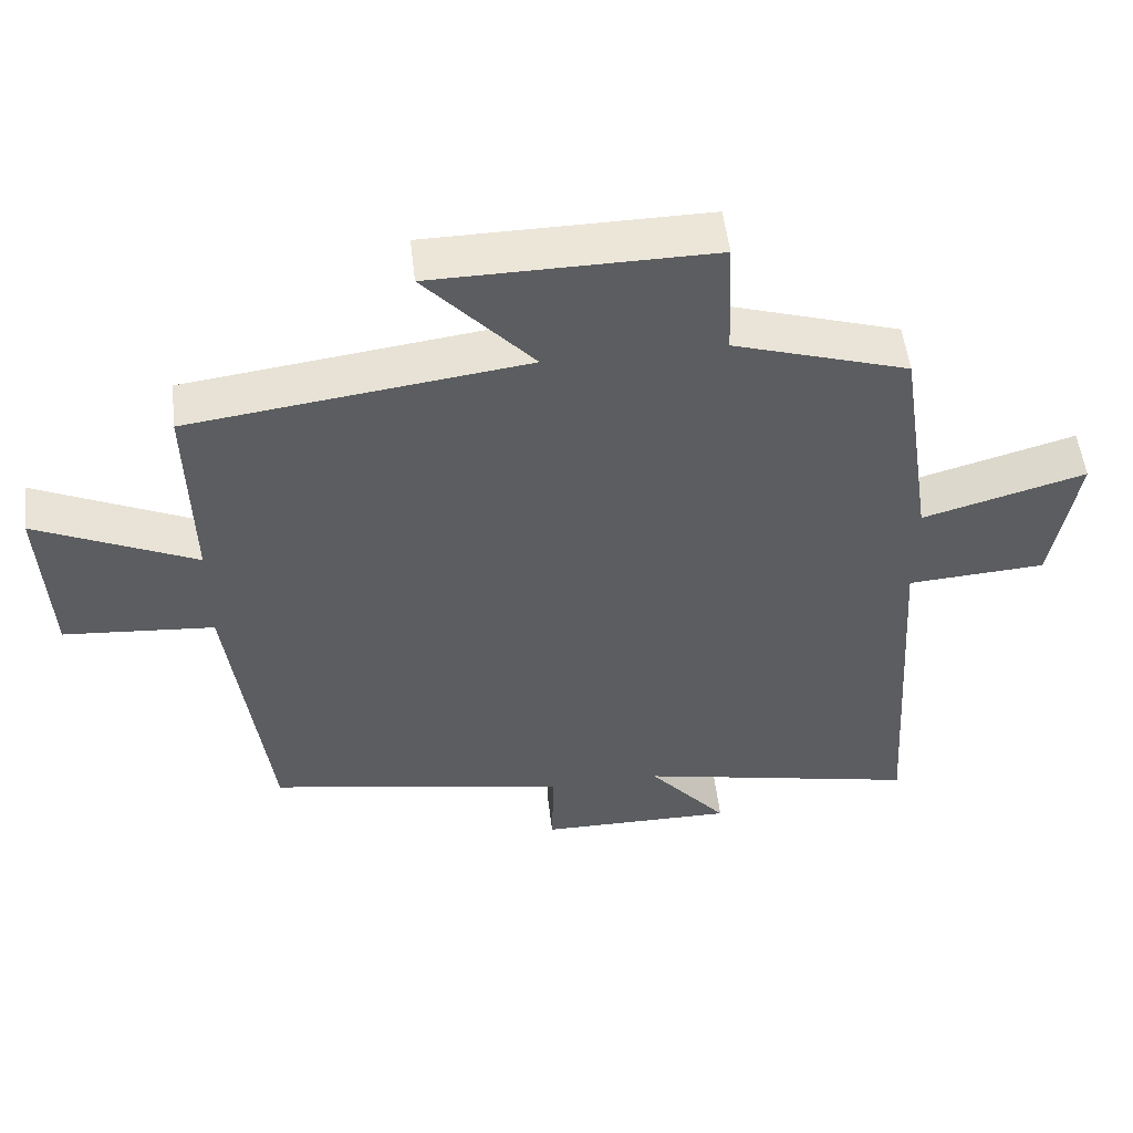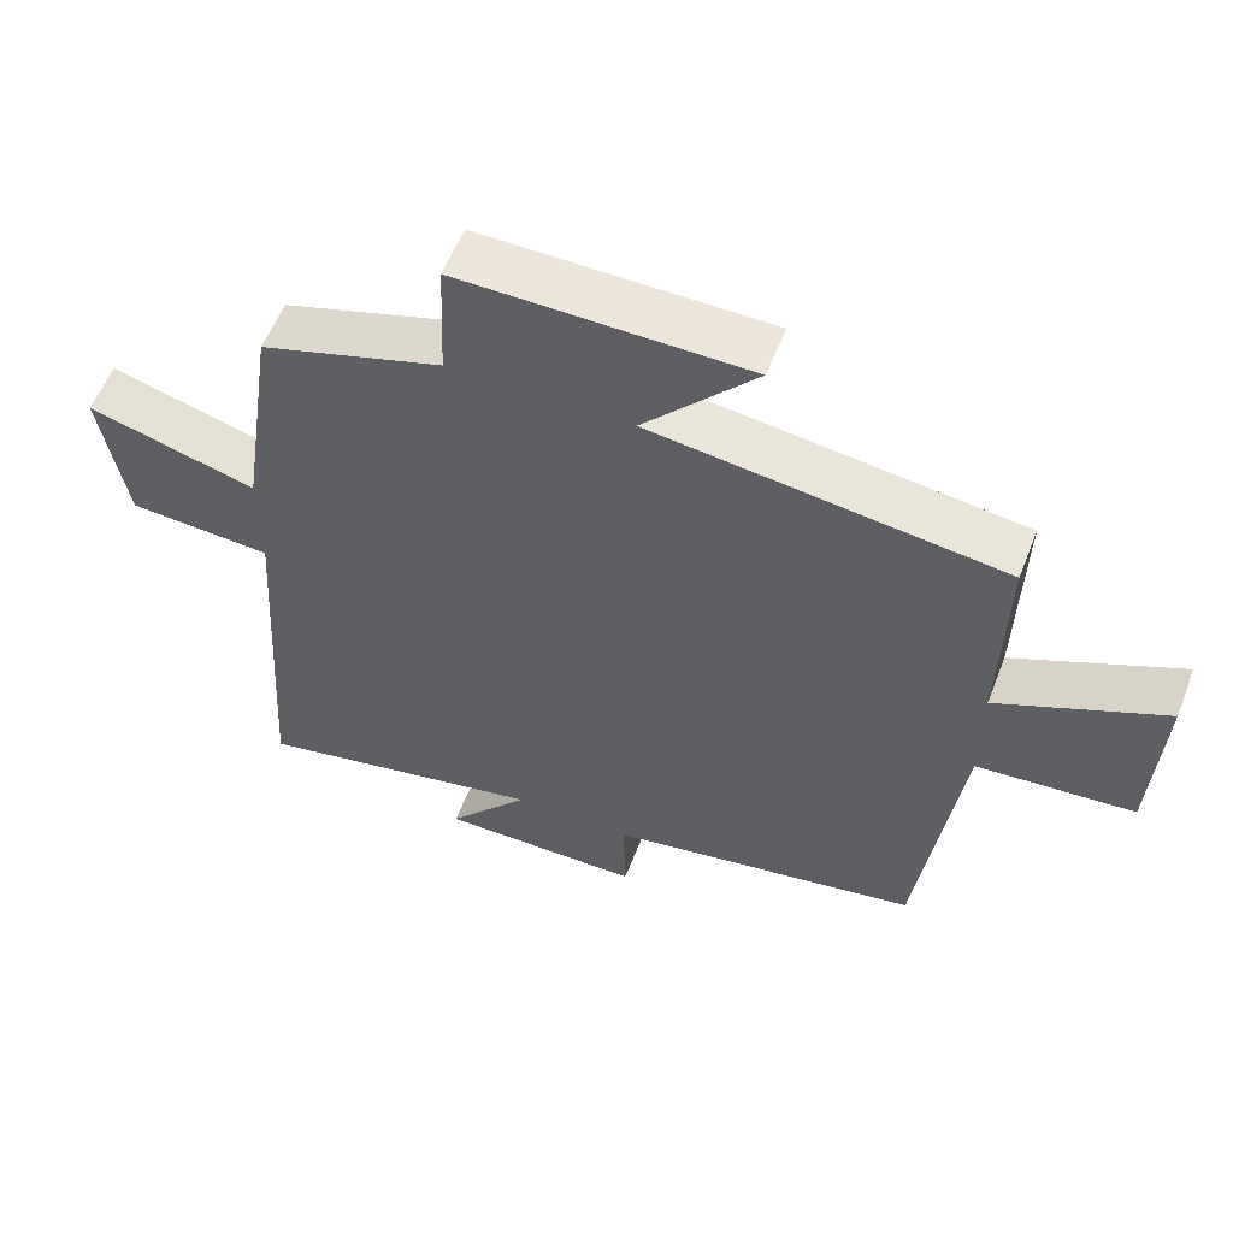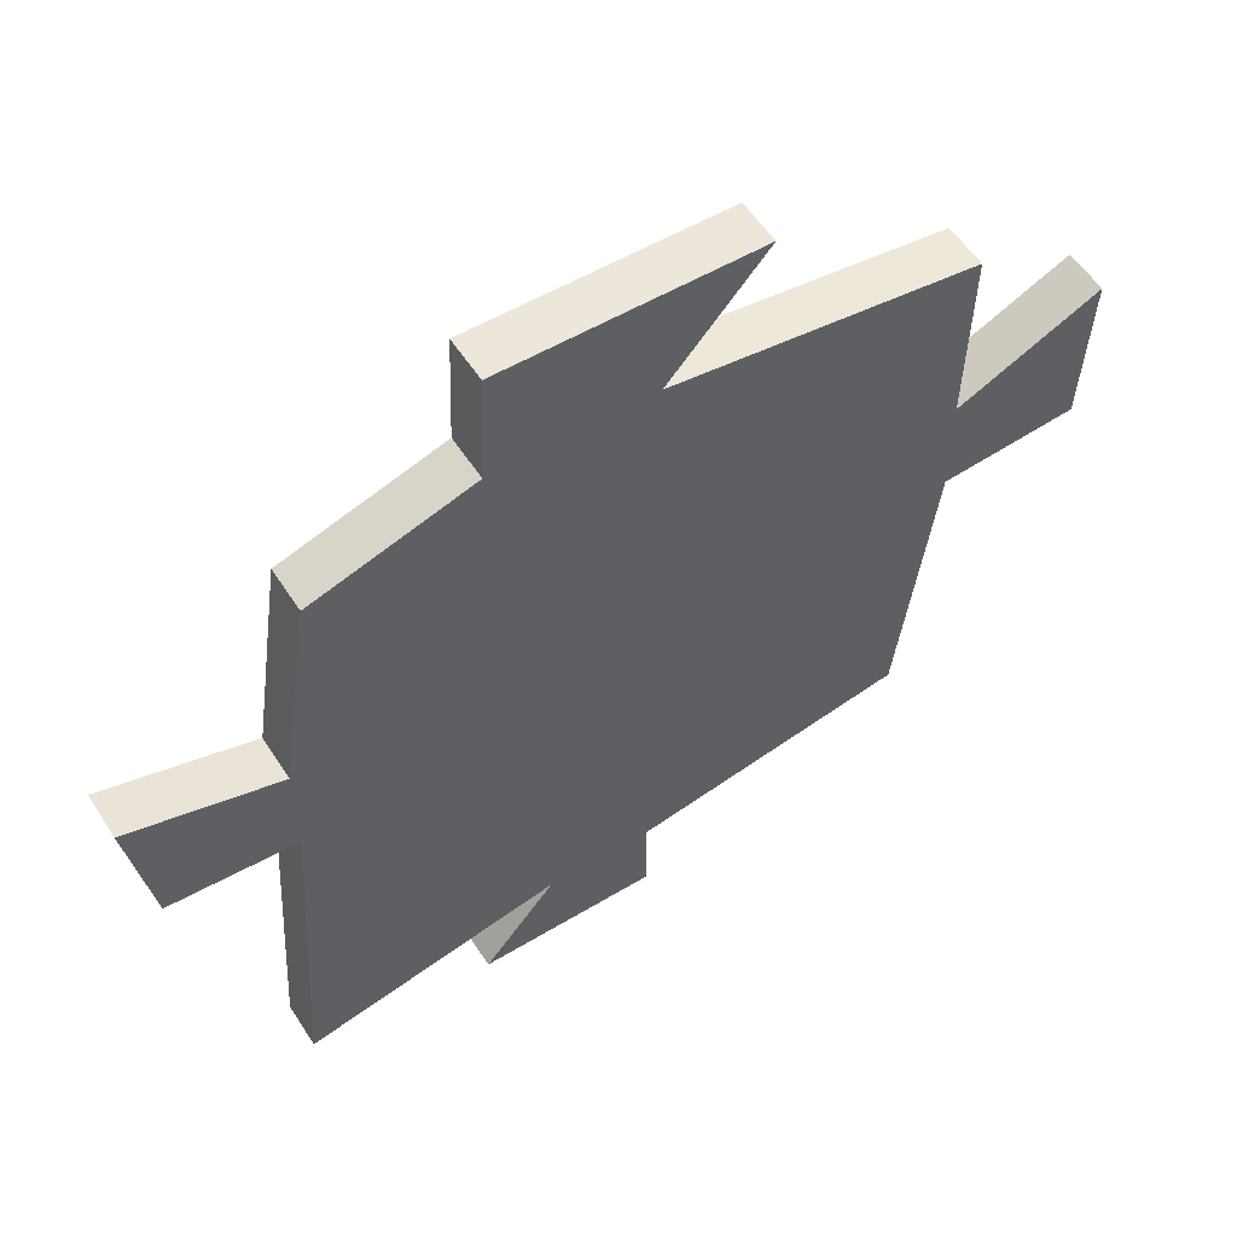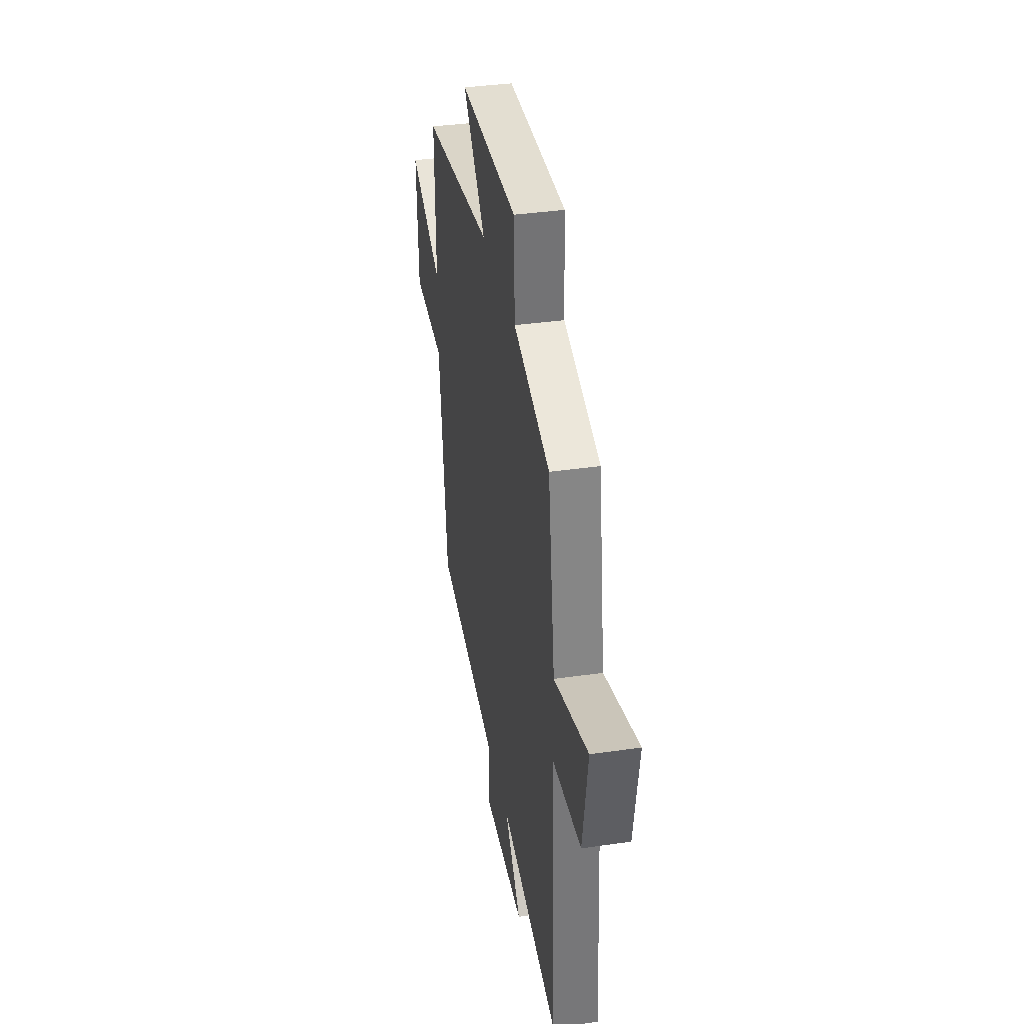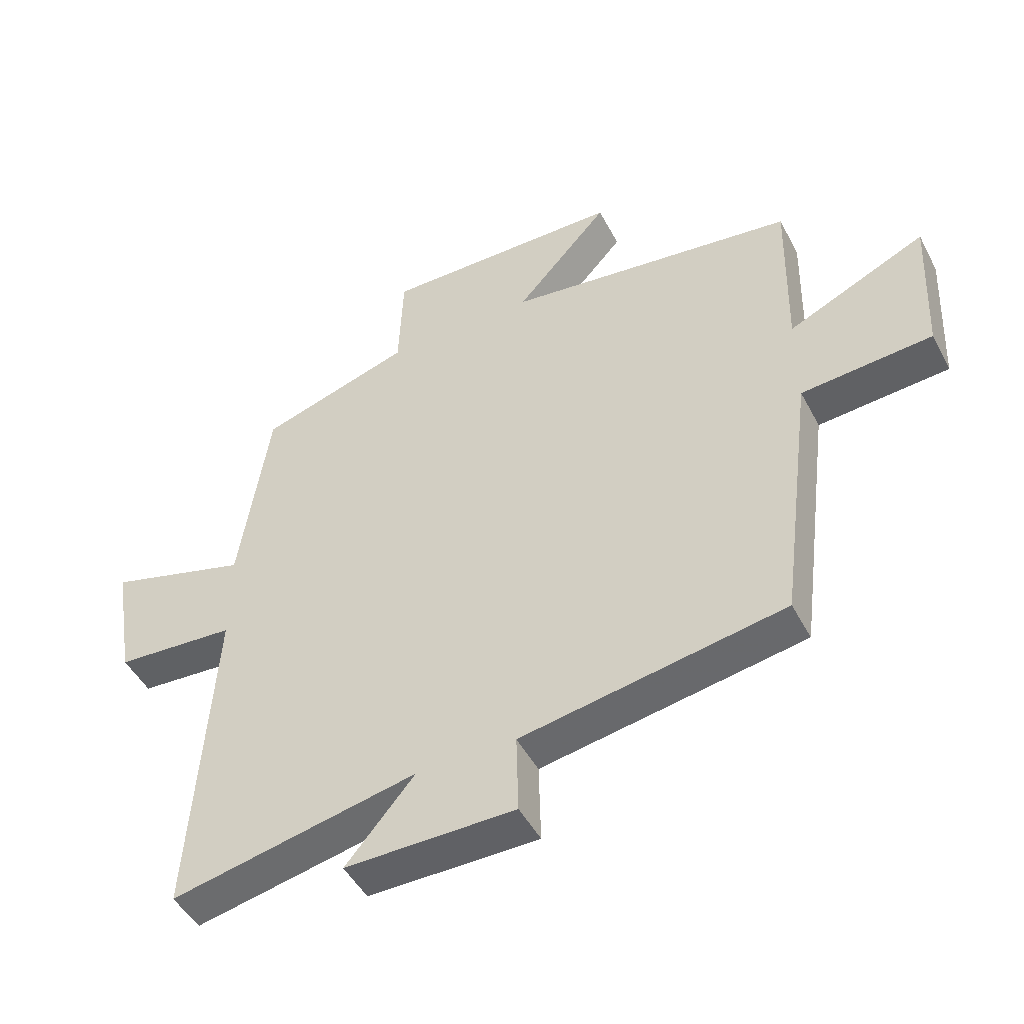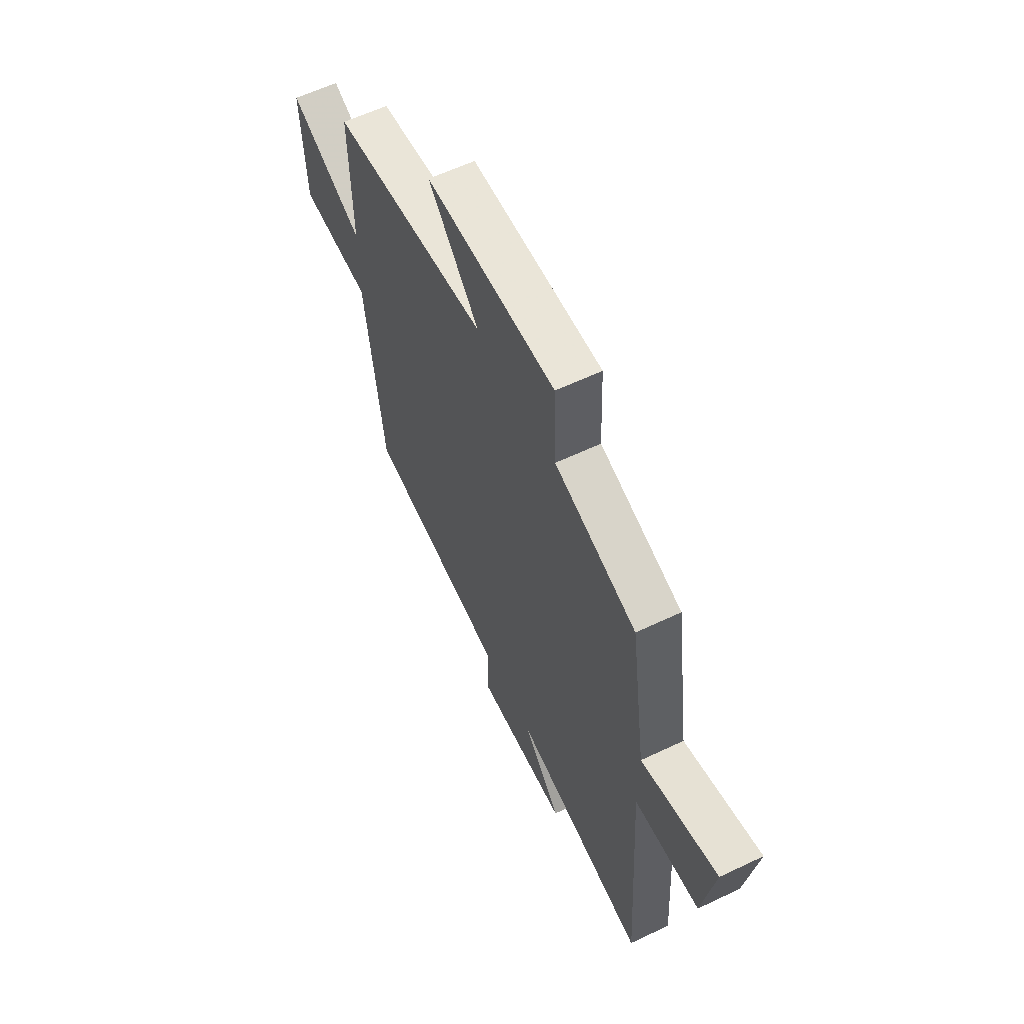
<metadata>
{"format":"obj","ext":"obj","renderer":"f3d","projection":"perspective","resolution":1024,"background":"white","views":[{"elev":52.7,"azim":173.3,"up":"+Z"},{"elev":57.2,"azim":21.2,"up":"+Z"},{"elev":55.2,"azim":-32.3,"up":"+Z"},{"elev":36.9,"azim":-100.7,"up":"+Z"},{"elev":-47.7,"azim":26.8,"up":"+Z"},{"elev":60.0,"azim":-116.0,"up":"+Z"}]}
</metadata>
<code>
v -0.452 0.07 0.423
v -0.208 0.07 0.5
v -0.201 0.07 0.671
v 0.187 0.07 0.667
v 0.036 0.07 0.5
v 0.506 0.07 0.438
v 0.5 0.07 0.157
v 0.723 0.07 0.26
v 0.711 0.07 0.018
v 0.5 0.07 0.001
v 0.445 0.07 -0.426
v 0.022 0.07 -0.5
v 0.025 0.07 -0.629
v -0.249 0.07 -0.631
v -0.138 0.07 -0.5
v -0.534 0.07 -0.583
v -0.5 0.07 -0.05
v -0.694 0.07 -0.037
v -0.728 0.07 0.167
v -0.5 0.07 0.102
v -0.452 0 0.423
v -0.208 0 0.5
v -0.201 0 0.671
v 0.187 0 0.667
v 0.036 0 0.5
v 0.506 0 0.438
v 0.5 0 0.157
v 0.723 0 0.26
v 0.711 0 0.018
v 0.5 0 0.001
v 0.445 0 -0.426
v 0.022 0 -0.5
v 0.025 0 -0.629
v -0.249 0 -0.631
v -0.138 0 -0.5
v -0.534 0 -0.583
v -0.5 0 -0.05
v -0.694 0 -0.037
v -0.728 0 0.167
v -0.5 0 0.102
f 17 18 19 20
f 17 20 1 2
f 15 16 17 2
f 12 13 14 15
f 15 2 3
f 12 15 3
f 11 12 3
f 10 11 3
f 7 8 9 10
f 7 10 3
f 5 6 7
f 5 7 3
f 3 4 5
f 40 39 38 37
f 22 21 40 37
f 22 37 36 35
f 35 34 33 32
f 23 22 35
f 23 35 32
f 23 32 31
f 23 31 30
f 30 29 28 27
f 23 30 27
f 27 26 25
f 23 27 25
f 25 24 23
f 1 21 22 2
f 2 22 23 3
f 3 23 24 4
f 4 24 25 5
f 5 25 26 6
f 6 26 27 7
f 7 27 28 8
f 8 28 29 9
f 9 29 30 10
f 10 30 31 11
f 11 31 32 12
f 12 32 33 13
f 13 33 34 14
f 14 34 35 15
f 15 35 36 16
f 16 36 37 17
f 17 37 38 18
f 18 38 39 19
f 19 39 40 20
f 20 40 21 1

</code>
